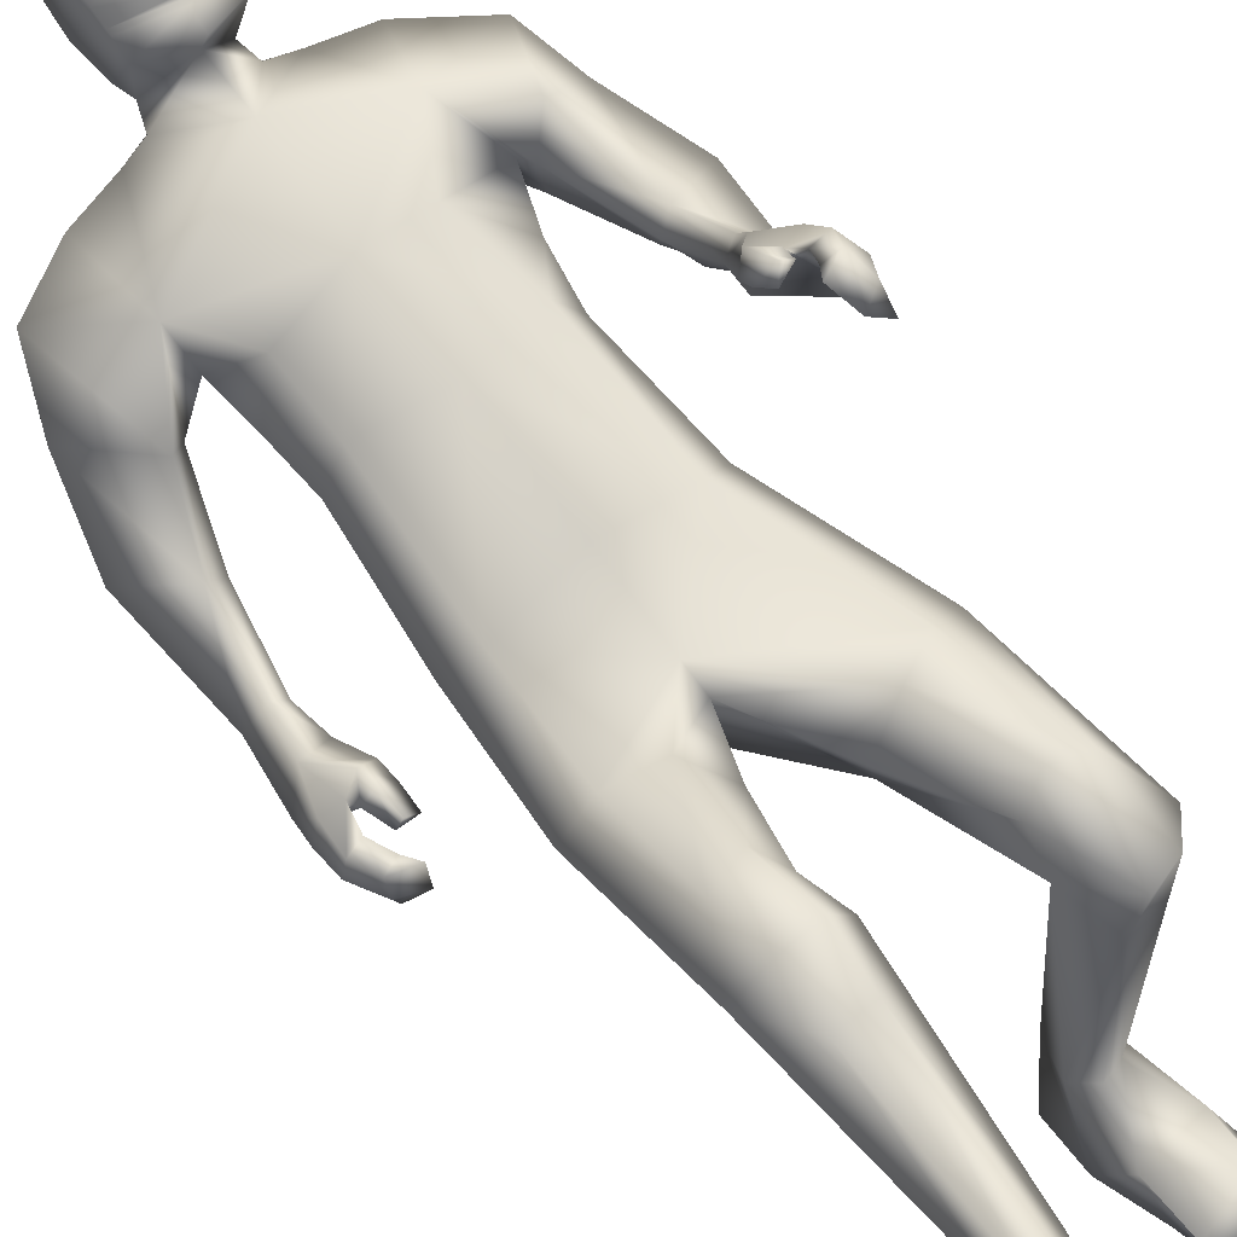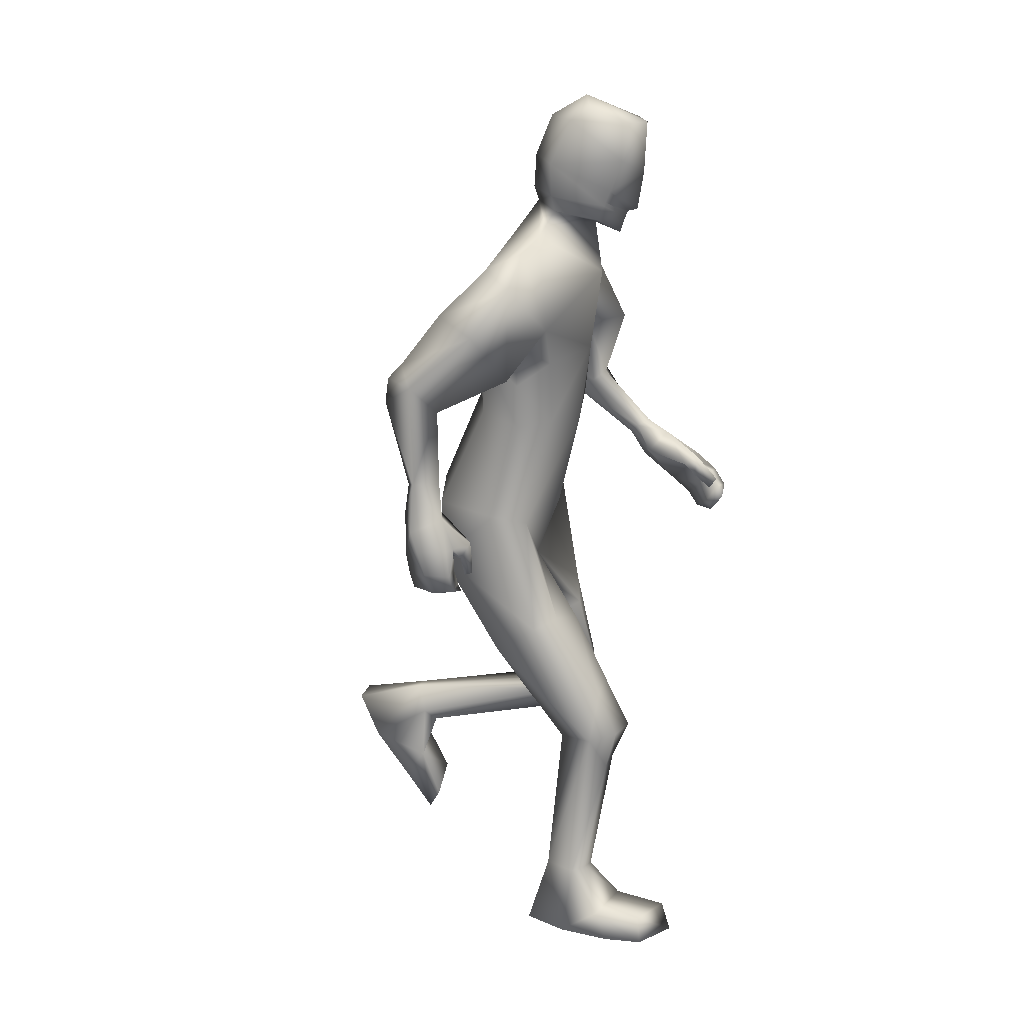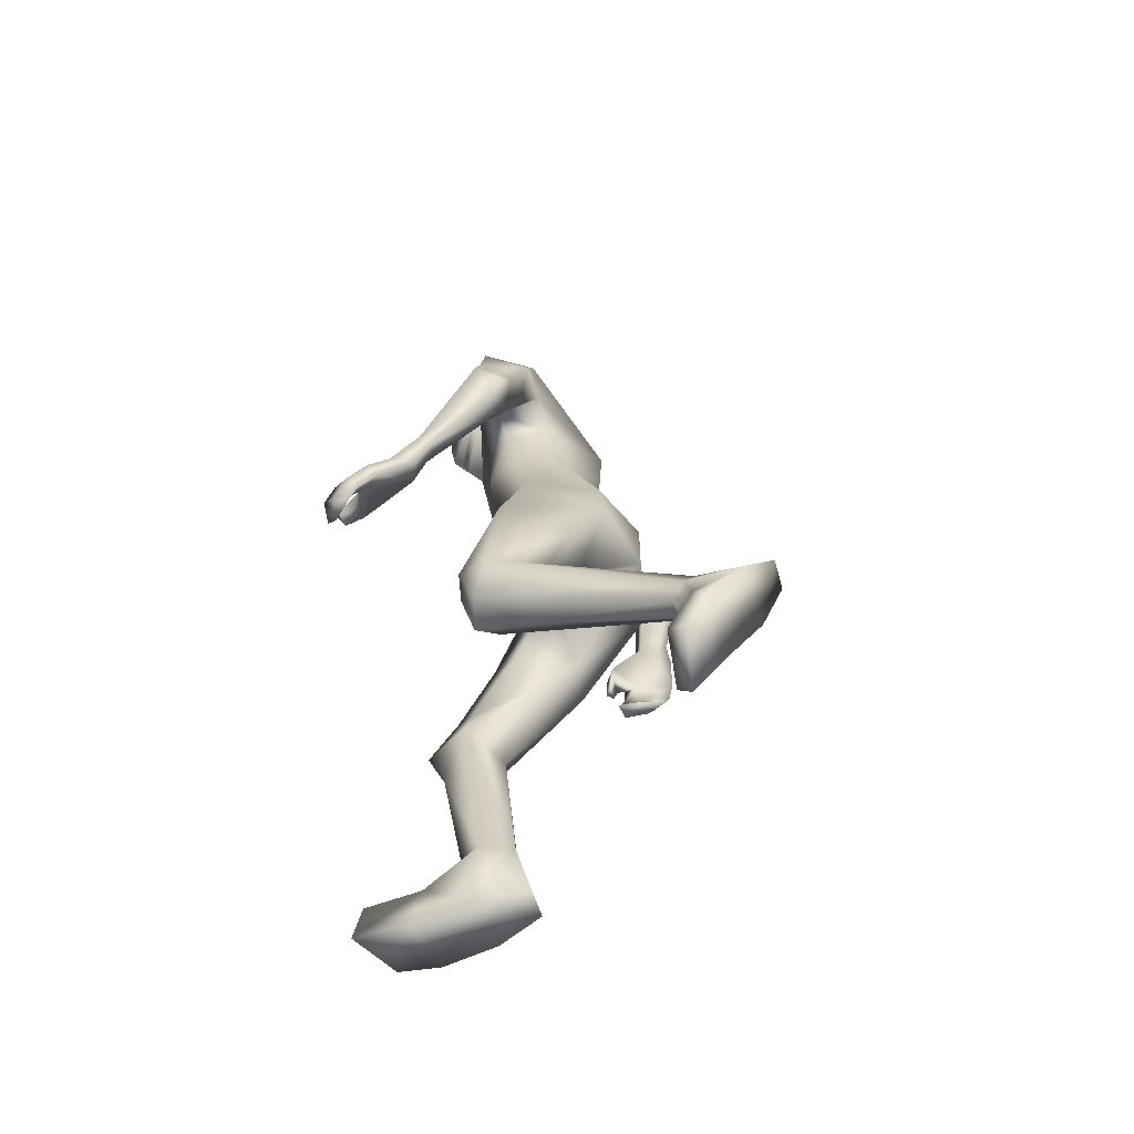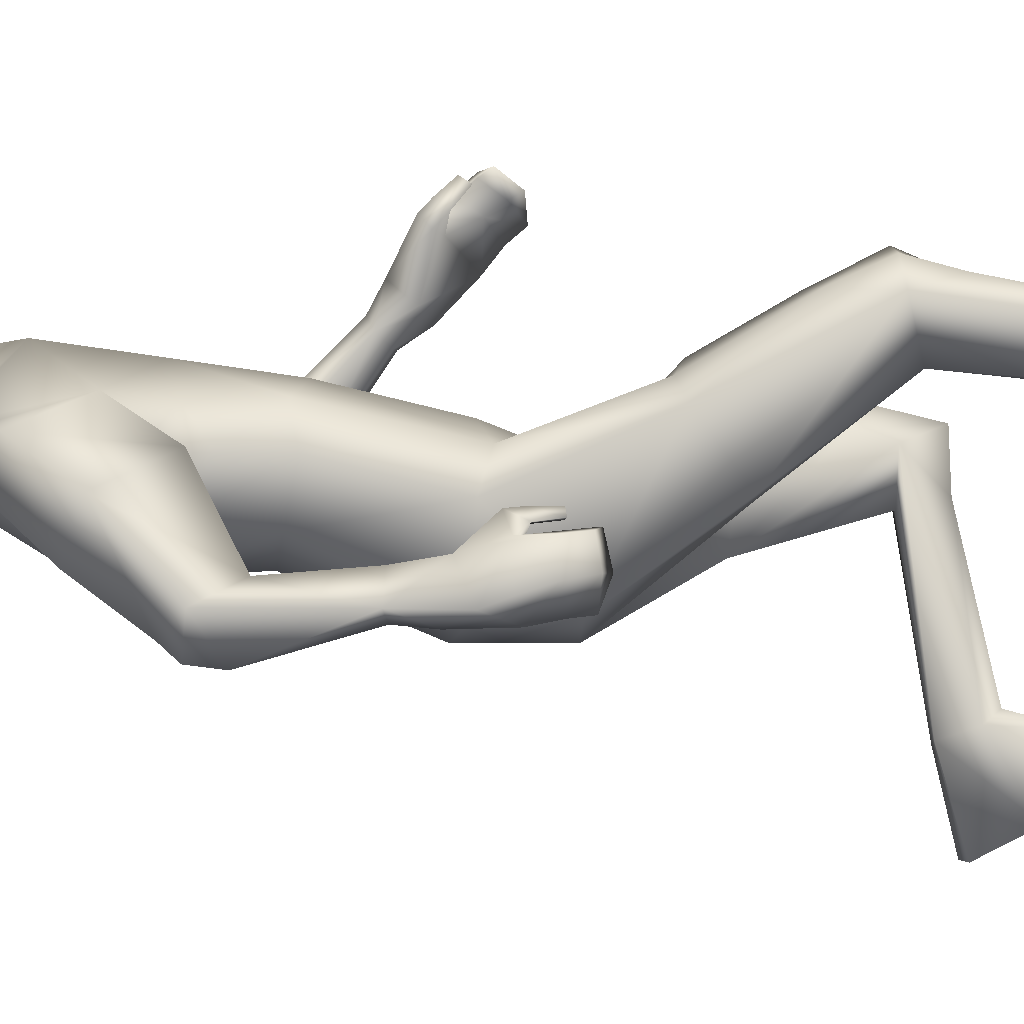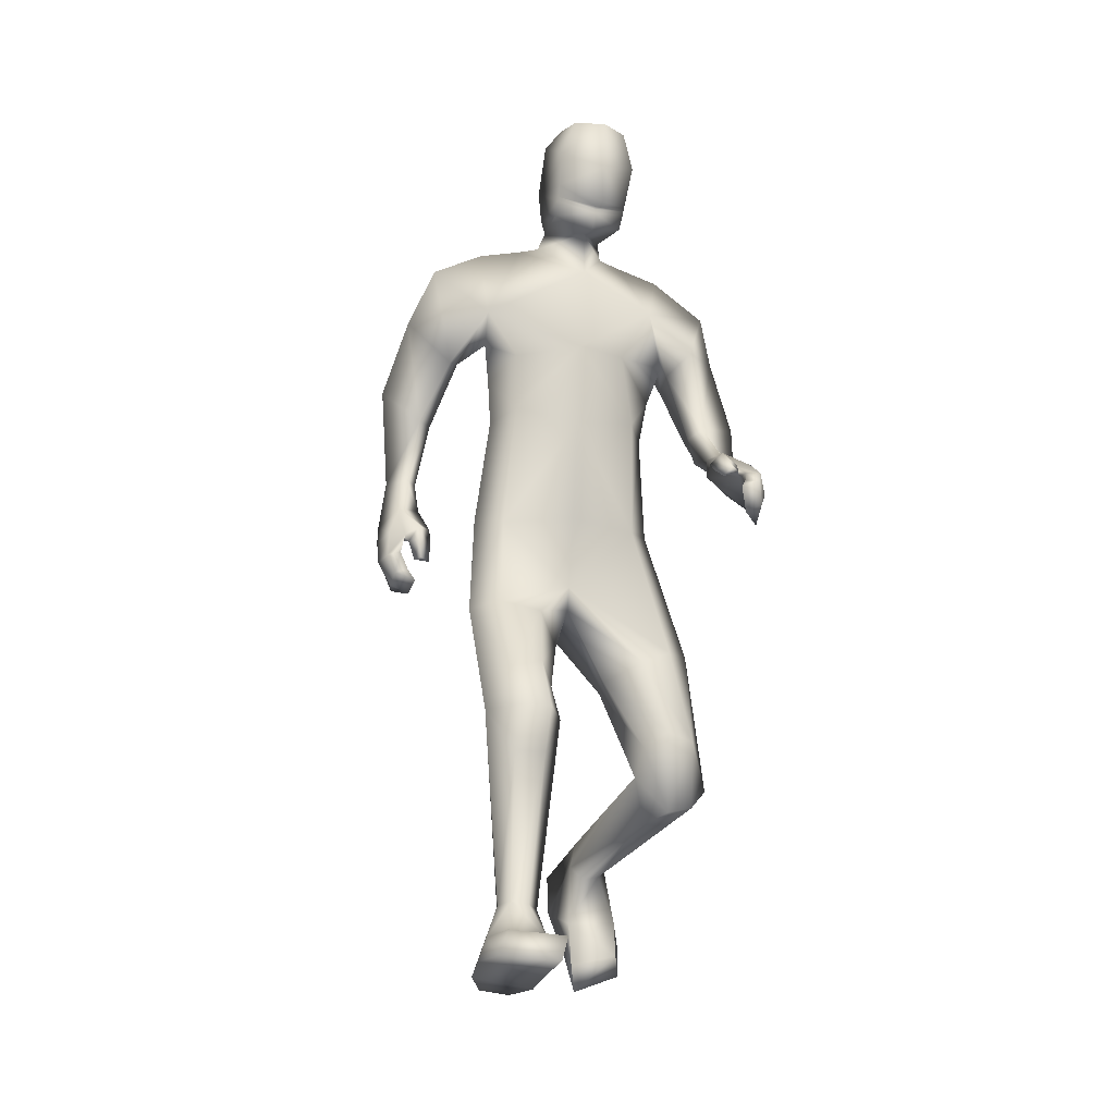
<metadata>
{"format":"obj","ext":"obj","renderer":"f3d","projection":"perspective","resolution":1024,"background":"white","views":[{"elev":67.9,"azim":142.0,"up":"+Y"},{"elev":19.6,"azim":108.3,"up":"+Z"},{"elev":-64.0,"azim":-72.2,"up":"+Z"},{"elev":0.1,"azim":86.0,"up":"+Y"},{"elev":-22.7,"azim":162.8,"up":"+Z"}]}
</metadata>
<code>
o HumanMale
v -0.3692 0.1509 2.149
v 0.01858 0.4162 2.533
v 0.0159 -0.05369 2.618
v -0.3212 0.2326 2.566
v -0.2424 0.3666 2.587
v -0.2365 0.04409 2.6
v -0.4118 0.2814 2.921
v 0.01416 -0.0781 3.08
v -0.3912 0.1004 3.037
v -0.3188 0.4062 3.12
v 0.01706 0.5123 3.218
v -0.3925 0.2771 3.358
v -0.2183 0.289 3.398
v -0.6064 0.2888 3.196
v 0.008315 0.3199 2.129
v 0.01619 -0.2319 2.194
v -0.2285 -0.1294 2.185
v -0.003725 0.2131 1.855
v 0.01449 0.08297 3.337
v -0.4636 0.1034 3.243
v -0.1307 0.2847 3.428
v -0.6477 0.2862 2.973
v -0.5808 0.0886 2.931
v -0.4755 0.489 2.906
v -0.746 0.2661 2.671
v -0.564 0.3781 2.602
v -0.6477 0.1408 2.666
v -0.4477 0.1649 2.866
v -0.4233 0.3256 2.866
v -0.5151 0.3317 2.567
v -0.551 0.1903 2.617
v -0.6809 0.1457 2.591
v -0.5854 0.189 2.56
v -0.6813 0.2081 2.501
v -0.5792 0.2317 2.503
v -0.6349 0.5447 2.337
v -0.6013 0.5128 2.297
v -0.5603 0.5126 2.311
v -0.5072 0.5575 2.361
v -0.5518 0.6004 2.382
v -0.6279 0.6701 2.206
v -0.5397 0.6963 2.332
v -0.5787 0.5758 2.204
v -0.4822 0.6219 2.248
v -0.5232 0.601 2.237
v -0.2752 0.2539 2.123
v -0.2404 -0.1547 1.964
v 0.006924 -0.2319 1.872
v -0.5245 0.2006 1.597
v -0.4209 0.292 1.579
v -0.3779 -0.03872 1.499
v -0.2832 0.3437 1.507
v -0.1613 0.2015 1.45
v -0.2154 -0.02861 1.481
v -0.4888 0.3597 1.173
v -0.405 0.09337 1.014
v -0.3681 0.3928 1.197
v -0.2962 0.3015 1.151
v -0.504 0.2833 0.9168
v -0.3889 0.3181 0.88
v -0.2682 0.2637 1.032
v -0.5906 0.2144 1.011
v -0.4712 0.1012 0.8908
v -0.3533 0.1265 0.8785
v -0.3791 -0.4723 0.8182
v -0.3323 -0.4184 0.7816
v -0.3275 -0.506 0.9369
v -0.268 -0.4133 0.7661
v -0.2172 -0.4525 0.8252
v -0.2547 -0.4949 0.9419
v -0.4318 -0.7064 0.6935
v -0.1954 -0.706 0.6737
v -0.3359 -0.8062 0.8641
v -0.2184 -0.802 0.8588
v -0.434 -0.5112 0.6086
v -0.2132 -0.4642 0.5811
v -0.4045 -0.4034 0.4417
v -0.4349 -0.4784 0.3678
v -0.4682 -0.5624 0.5006
v -0.2234 -0.5639 0.4602
v -0.1962 -0.3739 0.3832
v -0.2277 -0.4348 0.2833
v -0.1111 0.3106 3.494
v 0.00418 0.475 3.433
v -0.521 0.8391 2.21
v -0.65 0.7603 2.15
v -0.5491 0.8089 2.176
v -0.4172 0.863 2.17
v -0.455 0.9026 2.211
v -0.5052 0.8885 2.195
v -0.4898 0.9461 2.135
v -0.4296 0.9333 2.111
v -0.4586 0.9602 2.147
v -0.4193 0.8158 2.216
v -0.4568 0.8608 2.252
v -0.6258 0.7116 2.076
v -0.6415 0.8504 2.092
v -0.5659 0.8605 2.075
v -0.5972 0.9188 2.016
v -0.545 0.902 2.013
v -0.5232 0.926 1.969
v -0.6254 0.7892 2.015
v -0.601 0.8399 1.956
v -0.5855 0.8418 2.224
v -0.5934 0.9247 2.153
v -0.5379 0.9056 2.153
v -0.5656 0.9774 2.09
v -0.5134 0.9566 2.094
v -0.4858 0.9855 2.053
v -0.1242 0.2961 3.559
v -0.1495 0.4989 3.467
v -0.1508 0.3783 3.885
v -0.1803 0.6021 3.722
v -0.1149 0.4512 3.942
v -0.1334 0.6258 3.877
v 0.01644 0.2179 3.518
v -0.01173 0.1672 1.769
v 0.02188 0.198 3.576
v 0.001994 0.5864 3.393
v 0.01635 0.2767 3.89
v -0.01902 0.6816 3.654
v 0.002461 0.4265 3.979
v -0.02107 0.6915 3.872
v 0.3901 0.1258 2.148
v 0.3548 0.229 2.567
v 0.2778 0.3638 2.587
v 0.268 0.04138 2.601
v 0.3832 0.2297 2.942
v 0.3603 0.08783 3.108
v 0.4098 0.3742 3.028
v 0.4232 0.2729 3.36
v 0.2487 0.2925 3.401
v 0.6281 0.2745 3.243
v 0.2645 -0.1656 2.15
v 0.4807 0.1291 3.294
v 0.1637 0.2939 3.43
v 0.708 0.1364 3.048
v 0.6107 -0.03873 3.109
v 0.5404 0.2402 2.827
v 0.7576 -0.1225 2.822
v 0.6002 -0.05477 2.679
v 0.6388 -0.2018 2.891
v 0.5004 -0.006143 2.984
v 0.477 0.1086 2.894
v 0.5436 -0.1026 2.677
v 0.5506 -0.1829 2.813
v 0.6635 -0.2528 2.834
v 0.5773 -0.22 2.769
v 0.6664 -0.2666 2.726
v 0.5767 -0.2189 2.697
v 0.7255 -0.1258 2.382
v 0.6739 -0.1639 2.366
v 0.6436 -0.1347 2.361
v 0.6113 -0.06451 2.362
v 0.654 -0.02959 2.372
v 0.7532 -0.129 2.172
v 0.6916 -0.003678 2.223
v 0.6913 -0.1749 2.248
v 0.5928 -0.06424 2.244
v 0.6417 -0.1234 2.252
v 0.2967 0.2521 2.104
v 0.2754 -0.1642 1.89
v 0.4624 0.3441 1.656
v 0.3443 0.415 1.677
v 0.3455 0.1314 1.485
v 0.1931 0.462 1.635
v 0.08964 0.3287 1.536
v 0.1833 0.1077 1.476
v 0.3554 0.6218 1.325
v 0.2988 0.4332 1.071
v 0.2342 0.6195 1.364
v 0.1732 0.5416 1.286
v 0.3533 0.7058 1.143
v 0.2303 0.7322 1.142
v 0.1397 0.5523 1.148
v 0.4613 0.6115 1.141
v 0.3546 0.662 0.9744
v 0.2334 0.6615 0.9756
v 0.3752 0.5109 0.4051
v 0.3353 0.5593 0.4141
v 0.3415 0.3825 0.415
v 0.2706 0.5729 0.4045
v 0.213 0.4875 0.4039
v 0.2688 0.3695 0.4166
v 0.4656 0.4889 0.134
v 0.2309 0.4974 0.1006
v 0.3855 0.301 0.1246
v 0.2682 0.2987 0.1126
v 0.4558 0.6539 0.2476
v 0.2355 0.7011 0.2511
v 0.4288 0.8503 0.2413
v 0.4678 0.8706 0.1409
v 0.5002 0.7134 0.1466
v 0.2584 0.7471 0.1027
v 0.2221 0.9161 0.2163
v 0.2625 0.9658 0.1135
v 0.1407 0.3282 3.495
v 0.6695 0.03757 2.084
v 0.7621 -0.09638 2.086
v 0.6831 -0.01349 2.078
v 0.566 0.06256 2.044
v 0.6201 0.1049 2.047
v 0.6609 0.06896 2.042
v 0.6372 0.07818 1.958
v 0.5714 0.07217 1.958
v 0.6131 0.1048 1.961
v 0.5694 0.05642 2.11
v 0.6231 0.09951 2.105
v 0.7111 -0.1697 2.062
v 0.7606 -0.06363 1.984
v 0.687 -0.043 1.967
v 0.71 -0.04759 1.884
v 0.6568 -0.04574 1.897
v 0.6288 -0.04884 1.851
v 0.7139 -0.1502 1.966
v 0.6838 -0.1431 1.892
v 0.7356 0.02787 2.091
v 0.7448 0.04257 1.981
v 0.6889 0.04637 1.999
v 0.7105 0.05004 1.901
v 0.6583 0.05375 1.922
v 0.6264 0.05758 1.874
v 0.1549 0.3166 3.561
v 0.1499 0.5221 3.47
v 0.1627 0.4067 3.887
v 0.1532 0.6323 3.724
v 0.1137 0.4719 3.944
v 0.1012 0.647 3.879
v -0.1659 0.5492 3.593
v -0.02007 0.6555 3.495
v -0.1366 0.2885 3.699
v 0.02344 0.2076 3.719
v 0.1499 0.5778 3.594
v 0.1667 0.3159 3.701
v -0.001046 0.6075 3.461
v -0.1588 0.5228 3.528
v 0.1485 0.5504 3.53
v -0.1624 0.536 3.56
v 0.1491 0.5642 3.562
v -0.007714 0.6179 3.487
v -0.003414 0.6127 3.476
v -0.1606 0.5294 3.544
v 0.1487 0.5574 3.546
v -0.298 0.0724 2.826
v 0.01531 -0.06573 2.849
v 0.01861 0.4647 2.875
v -0.3512 0.2572 2.75
v -0.1944 0.3862 2.893
v 0.2779 0.05175 2.866
v 0.3664 0.2293 2.76
v 0.2734 0.3525 2.847
f 1 6 4
f 46 4 5
f 17 3 6
f 46 2 15
f 248 7 10
f 244 7 247
f 246 10 11
f 244 8 9
f 10 13 11
f 12 10 14
f 15 18 46
f 8 20 9
f 20 13 12
f 12 14 20
f 13 116 21
f 11 13 21
f 14 23 20
f 14 24 22
f 22 26 25
f 22 27 23
f 7 28 29
f 29 31 30
f 29 10 7
f 29 26 24
f 9 23 28
f 27 28 23
f 30 31 33
f 31 32 33
f 27 25 32
f 32 25 34
f 33 34 35
f 30 33 35
f 35 39 30
f 35 37 38
f 34 36 37
f 26 36 25
f 26 39 40
f 39 42 40
f 36 42 41
f 36 43 37
f 38 43 45
f 39 45 44
f 17 1 47
f 47 16 17
f 18 50 46
f 117 52 18
f 46 49 1
f 47 54 48
f 117 54 53
f 47 49 51
f 54 56 61
f 54 58 53
f 51 62 56
f 52 55 50
f 53 57 52
f 49 55 62
f 55 60 59
f 58 60 57
f 62 55 59
f 59 64 63
f 60 61 64
f 62 59 63
f 64 66 63
f 64 69 68
f 63 65 62
f 56 70 61
f 61 70 69
f 62 67 56
f 67 74 70
f 70 72 69
f 67 71 73
f 66 76 75
f 76 77 75
f 77 82 78
f 78 80 79
f 79 72 71
f 75 65 66
f 71 75 79
f 75 77 78
f 79 75 78
f 73 72 74
f 69 76 68
f 80 82 76
f 21 116 83
f 11 21 84
f 83 84 21
f 76 72 80
f 76 82 81
f 42 85 104
f 42 95 85
f 87 88 94
f 94 42 44
f 87 90 88
f 88 93 89
f 91 88 90
f 89 91 90
f 91 93 92
f 88 95 94
f 95 90 85
f 94 44 87
f 41 96 43
f 96 98 87
f 96 97 102
f 99 102 97
f 103 98 102
f 103 101 100
f 99 101 103
f 87 106 85
f 85 105 104
f 104 97 86
f 105 99 97
f 106 107 105
f 98 108 106
f 108 109 107
f 100 109 108
f 107 101 99
f 104 41 42
f 96 41 86
f 43 96 45
f 87 44 96
f 96 44 45
f 116 110 83
f 84 111 119
f 83 111 84
f 229 121 230
f 231 113 229
f 231 120 112
f 113 123 121
f 112 122 114
f 112 115 113
f 115 114 122
f 123 115 122
f 124 127 134
f 161 125 124
f 134 3 16
f 2 161 15
f 251 128 250
f 128 249 250
f 246 130 251
f 249 8 245
f 132 130 11
f 131 133 130
f 15 161 18
f 135 8 129
f 135 132 19
f 131 135 133
f 132 116 19
f 11 136 132
f 138 133 135
f 133 139 130
f 137 141 139
f 142 137 138
f 128 143 129
f 144 146 143
f 130 144 128
f 141 144 139
f 129 138 135
f 142 143 146
f 145 148 146
f 146 147 142
f 142 147 140
f 147 149 140
f 148 149 147
f 145 150 148
f 154 150 145
f 150 152 149
f 149 151 140
f 151 141 140
f 155 145 141
f 155 159 154
f 151 157 155
f 158 151 152
f 160 152 153
f 154 160 153
f 134 162 124
f 16 162 134
f 164 18 161
f 166 117 18
f 163 161 124
f 168 162 48
f 117 168 48
f 162 163 124
f 168 170 165
f 172 168 167
f 165 176 163
f 169 166 164
f 171 167 166
f 163 169 164
f 169 174 171
f 174 172 171
f 176 173 169
f 173 178 174
f 174 178 175
f 176 177 173
f 180 178 177
f 178 183 175
f 179 177 176
f 184 170 175
f 175 183 184
f 181 176 170
f 188 181 184
f 186 184 183
f 181 185 179
f 180 190 182
f 191 190 189
f 191 196 195
f 192 194 196
f 193 186 194
f 179 189 180
f 185 193 189
f 189 192 191
f 193 192 189
f 186 187 188
f 190 183 182
f 194 190 196
f 136 197 116
f 11 84 136
f 197 136 84
f 190 194 186
f 190 195 196
f 157 217 198
f 157 198 208
f 200 207 201
f 157 207 159
f 203 200 201
f 201 206 205
f 201 204 203
f 202 204 206
f 204 205 206
f 208 201 207
f 208 203 202
f 207 200 159
f 156 158 209
f 209 211 215
f 209 210 199
f 215 212 210
f 211 216 215
f 216 213 214
f 212 216 214
f 200 219 211
f 218 198 217
f 210 217 199
f 218 212 220
f 219 220 221
f 211 221 213
f 221 220 222
f 213 222 214
f 220 214 222
f 217 156 199
f 209 199 156
f 158 160 209
f 200 209 159
f 209 160 159
f 223 116 197
f 84 119 224
f 224 197 84
f 121 233 230
f 226 234 233
f 234 120 232
f 123 226 121
f 225 122 120
f 228 225 226
f 228 122 227
f 123 122 228
f 239 233 234
f 240 233 239
f 238 231 229
f 238 230 240
f 111 235 119
f 110 236 111
f 118 231 110
f 235 224 119
f 237 223 224
f 234 118 223
f 242 240 241
f 242 231 238
f 240 243 241
f 243 239 234
f 237 243 234
f 241 237 235
f 236 231 242
f 236 241 235
f 127 245 3
f 246 126 2
f 125 249 127
f 126 250 125
f 6 245 244
f 5 246 2
f 4 244 247
f 5 247 248
f 1 17 6
f 46 1 4
f 17 16 3
f 46 5 2
f 248 247 7
f 244 9 7
f 246 248 10
f 244 245 8
f 10 12 13
f 8 19 20
f 20 19 13
f 13 19 116
f 14 22 23
f 14 10 24
f 22 24 26
f 22 25 27
f 7 9 28
f 29 28 31
f 29 24 10
f 29 30 26
f 9 20 23
f 27 31 28
f 31 27 32
f 33 32 34
f 35 38 39
f 35 34 37
f 34 25 36
f 26 40 36
f 26 30 39
f 39 44 42
f 36 40 42
f 36 41 43
f 38 37 43
f 39 38 45
f 47 48 16
f 18 52 50
f 117 53 52
f 46 50 49
f 47 51 54
f 117 48 54
f 47 1 49
f 54 51 56
f 54 61 58
f 51 49 62
f 52 57 55
f 53 58 57
f 49 50 55
f 55 57 60
f 58 61 60
f 59 60 64
f 64 68 66
f 64 61 69
f 63 66 65
f 56 67 70
f 62 65 67
f 67 73 74
f 70 74 72
f 67 65 71
f 66 68 76
f 76 81 77
f 77 81 82
f 78 82 80
f 79 80 72
f 75 71 65
f 73 71 72
f 69 72 76
f 94 95 42
f 87 85 90
f 88 92 93
f 91 92 88
f 89 93 91
f 88 89 95
f 95 89 90
f 96 102 98
f 96 86 97
f 99 103 102
f 103 100 98
f 87 98 106
f 85 106 105
f 104 105 97
f 105 107 99
f 106 108 107
f 98 100 108
f 100 101 109
f 107 109 101
f 104 86 41
f 116 118 110
f 83 110 111
f 229 113 121
f 231 112 113
f 231 232 120
f 113 115 123
f 112 120 122
f 112 114 115
f 124 125 127
f 161 126 125
f 134 127 3
f 2 126 161
f 251 130 128
f 128 129 249
f 246 11 130
f 249 129 8
f 132 131 130
f 135 19 8
f 135 131 132
f 132 136 116
f 138 137 133
f 133 137 139
f 137 140 141
f 142 140 137
f 128 144 143
f 144 145 146
f 130 139 144
f 141 145 144
f 129 143 138
f 142 138 143
f 146 148 147
f 148 150 149
f 154 153 150
f 150 153 152
f 149 152 151
f 151 155 141
f 155 154 145
f 155 157 159
f 151 156 157
f 158 156 151
f 160 158 152
f 154 159 160
f 16 48 162
f 164 166 18
f 166 167 117
f 163 164 161
f 168 165 162
f 117 167 168
f 162 165 163
f 168 175 170
f 172 175 168
f 165 170 176
f 169 171 166
f 171 172 167
f 163 176 169
f 169 173 174
f 174 175 172
f 173 177 178
f 180 182 178
f 178 182 183
f 179 180 177
f 184 181 170
f 181 179 176
f 188 187 181
f 186 188 184
f 181 187 185
f 180 189 190
f 191 195 190
f 191 192 196
f 192 193 194
f 193 185 186
f 179 185 189
f 186 185 187
f 190 186 183
f 157 208 207
f 203 198 200
f 201 202 206
f 201 205 204
f 202 203 204
f 208 202 201
f 208 198 203
f 209 200 211
f 209 215 210
f 215 216 212
f 211 213 216
f 200 198 219
f 218 219 198
f 210 218 217
f 218 210 212
f 219 218 220
f 211 219 221
f 213 221 222
f 220 212 214
f 217 157 156
f 223 118 116
f 224 223 197
f 121 226 233
f 226 225 234
f 234 225 120
f 123 228 226
f 225 227 122
f 228 227 225
f 240 230 233
f 238 229 230
f 111 236 235
f 110 231 236
f 118 232 231
f 235 237 224
f 237 234 223
f 234 232 118
f 242 238 240
f 240 239 243
f 241 243 237
f 236 242 241
f 127 249 245
f 246 251 126
f 125 250 249
f 126 251 250
f 6 3 245
f 5 248 246
f 4 6 244
f 5 4 247
o Gunroot
v 0.7077 -0.06301 2.116
v 0.7271 -0.04936 2.014
v 0.7077 -0.06353 2.062
f 253 252 254

</code>
